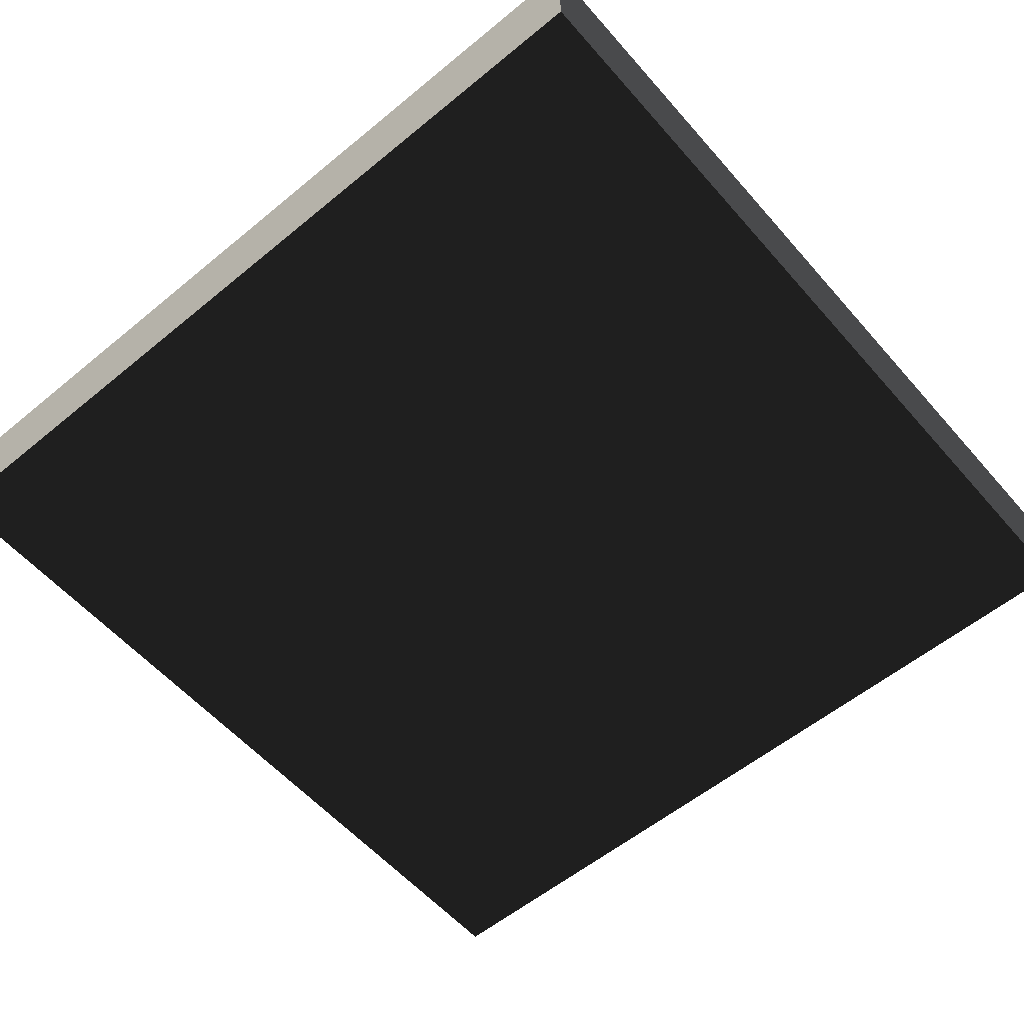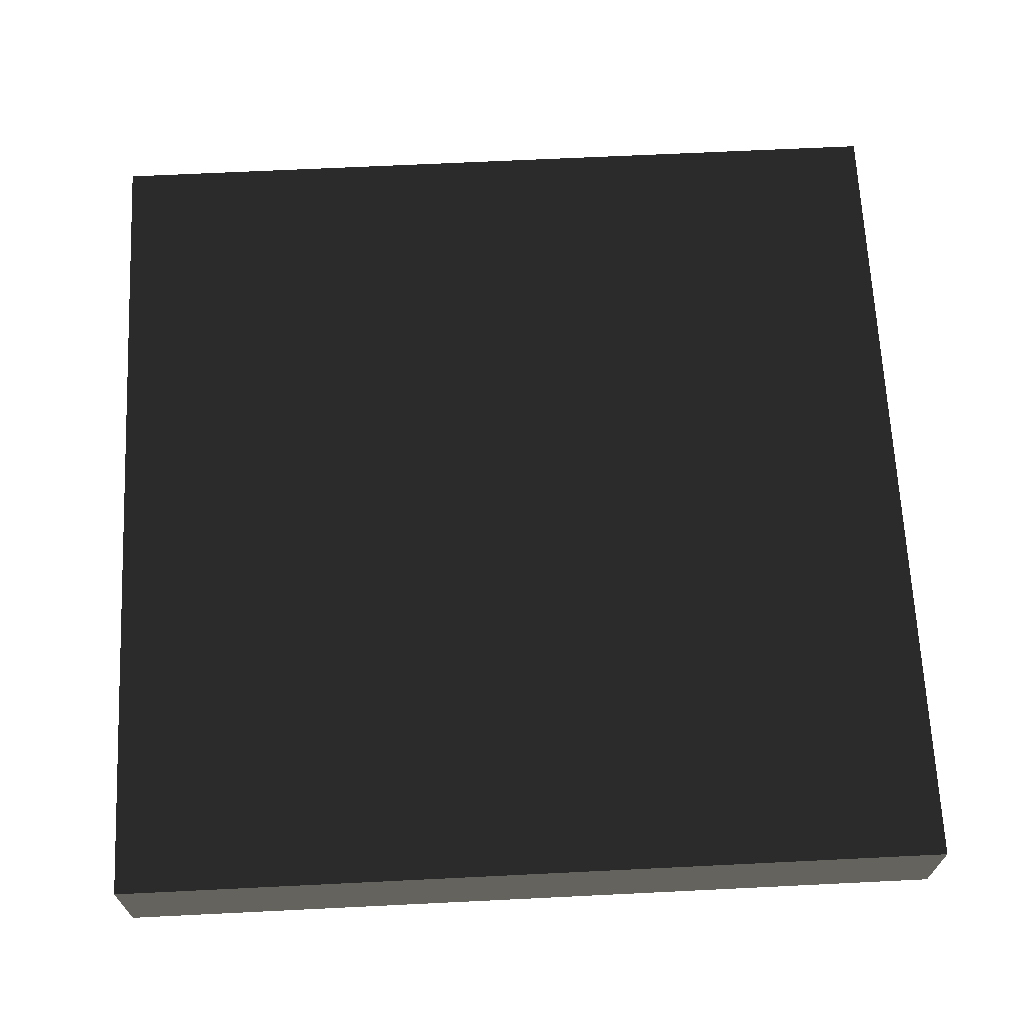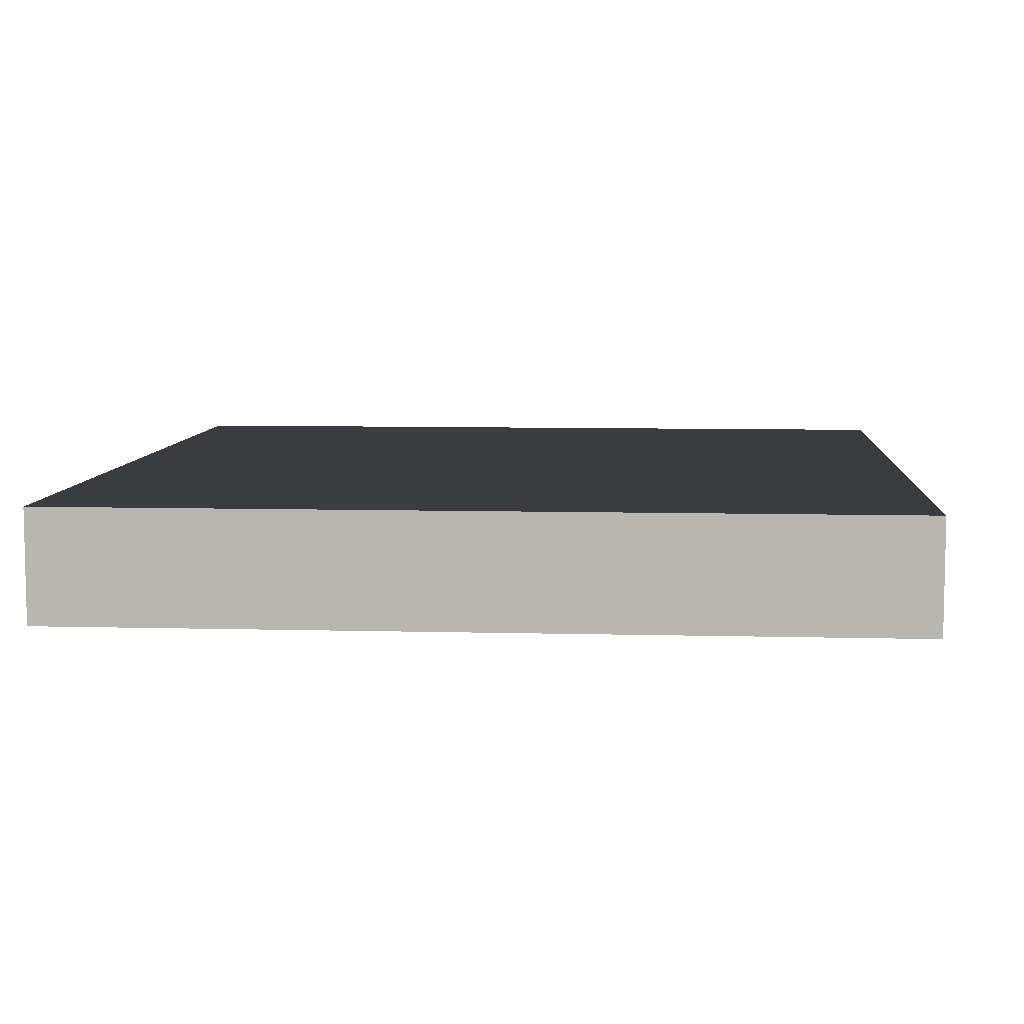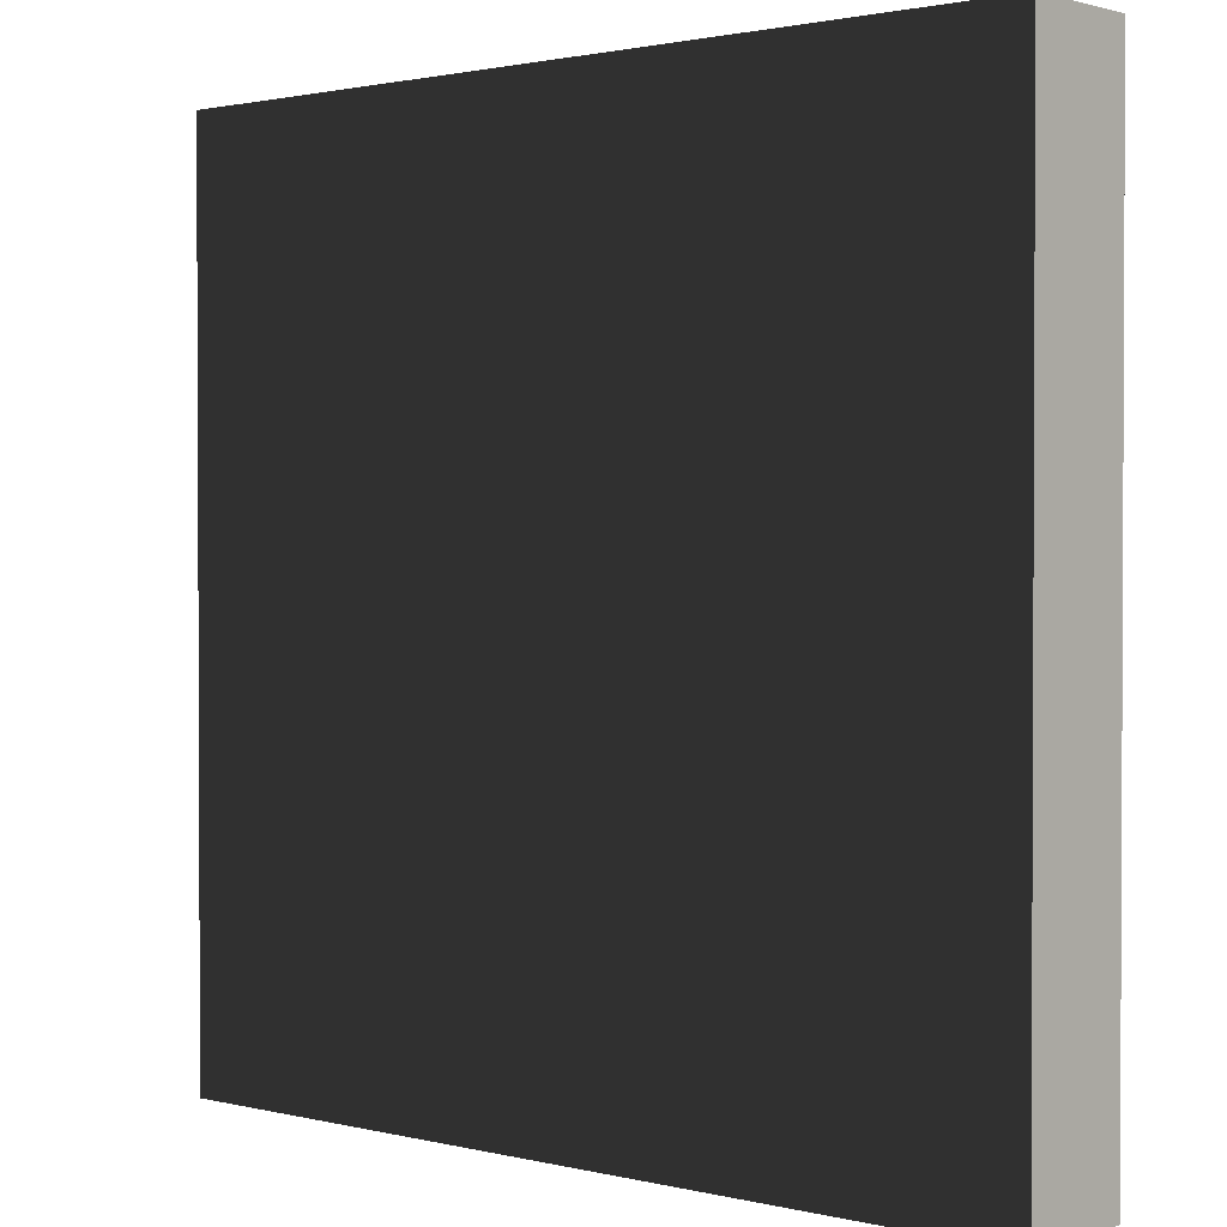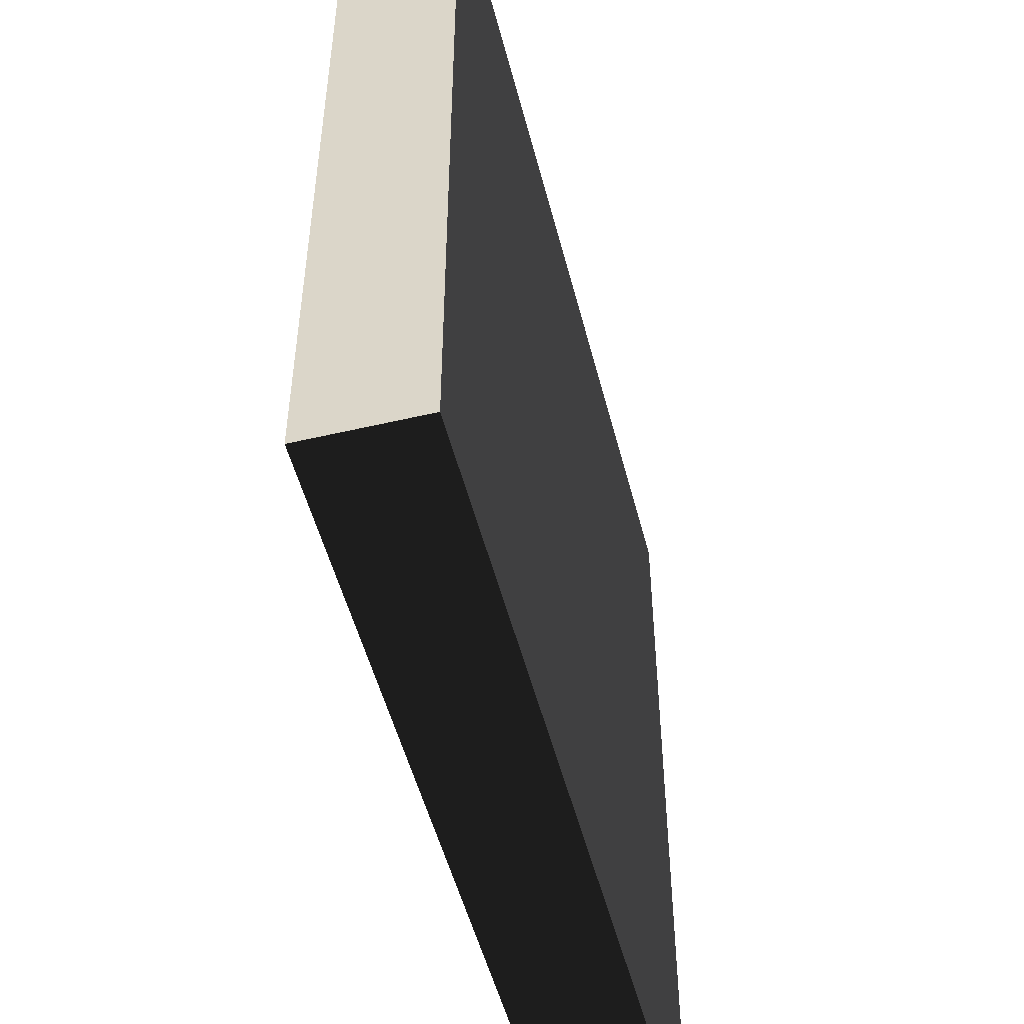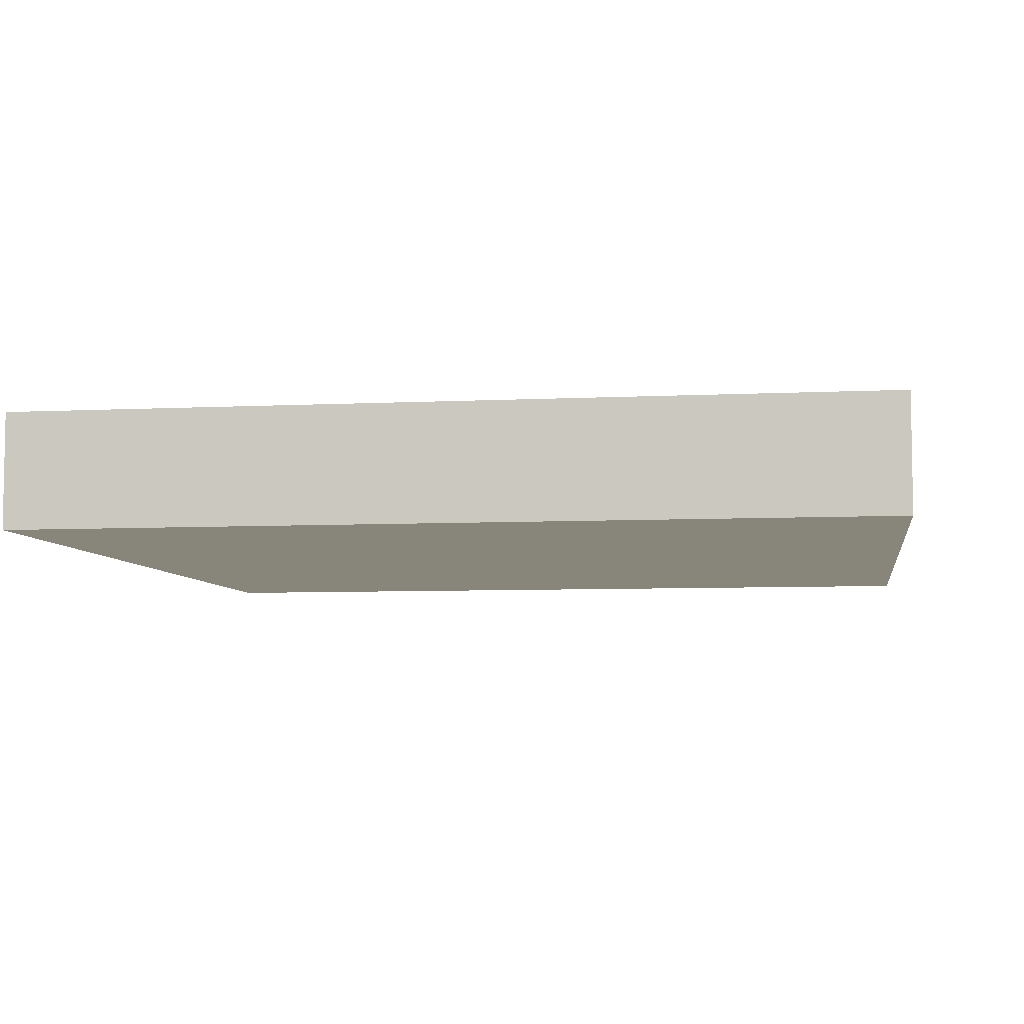
<metadata>
{"format":"obj","ext":"obj","renderer":"f3d","projection":"perspective","resolution":1024,"background":"white","views":[{"elev":-57.1,"azim":130.6,"up":"+Z"},{"elev":67.1,"azim":-2.8,"up":"+Z"},{"elev":7.5,"azim":-85.7,"up":"+Z"},{"elev":1.5,"azim":41.2,"up":"+Y"},{"elev":-51.6,"azim":-75.7,"up":"+Y"},{"elev":-6.3,"azim":98.6,"up":"+Z"}]}
</metadata>
<code>
v -2.25 0 -0.2874 1 1 1 #0.502
v 2.25 0 -0.2874 1 1 1 #0.502
v 2.25 0 0.3125 1 1 1 #0.502
v -2.25 0 -0.2874 1 1 1 #0.502
v 2.25 4.5 -0.2874 1 1 1 #0.502
v 2.25 0 -0.2874 1 1 1 #0.502
v -2.25 0 0.3125 1 1 1 #0.502
v -2.25 4.5 -0.2874 1 1 1 #0.502
v -2.25 0 -0.2874 1 1 1 #0.502
v -2.25 0 0.3125 1 1 1 #0.502
v 2.25 4.5 0.3125 1 1 1 #0.502
v -2.25 4.5 0.3125 1 1 1 #0.502
v 2.25 0 0.3125 1 1 1 #0.502
v 2.25 4.5 -0.2874 1 1 1 #0.502
v 2.25 4.5 0.3125 1 1 1 #0.502
v -2.25 4.5 -0.2874 1 1 1 #0.502
v 2.25 4.5 0.3125 1 1 1 #0.502
v 2.25 4.5 -0.2874 1 1 1 #0.502
v -2.25 0 -0.2874 1 1 1 #0.502
v 2.25 0 0.3125 1 1 1 #0.502
v -2.25 0 0.3125 1 1 1 #0.502
v -2.25 0 -0.2874 1 1 1 #0.502
v -2.25 4.5 -0.2874 1 1 1 #0.502
v 2.25 4.5 -0.2874 1 1 1 #0.502
v -2.25 0 0.3125 1 1 1 #0.502
v -2.25 4.5 0.3125 1 1 1 #0.502
v -2.25 4.5 -0.2874 1 1 1 #0.502
v -2.25 0 0.3125 1 1 1 #0.502
v 2.25 0 0.3125 1 1 1 #0.502
v 2.25 4.5 0.3125 1 1 1 #0.502
v 2.25 0 0.3125 1 1 1 #0.502
v 2.25 0 -0.2874 1 1 1 #0.502
v 2.25 4.5 -0.2874 1 1 1 #0.502
v -2.25 4.5 -0.2874 1 1 1 #0.502
v -2.25 4.5 0.3125 1 1 1 #0.502
v 2.25 4.5 0.3125 1 1 1 #0.502
f 1 2 3
f 4 5 6
f 7 8 9
f 10 11 12
f 13 14 15
f 16 17 18
f 19 20 21
f 22 23 24
f 25 26 27
f 28 29 30
f 31 32 33
f 34 35 36

</code>
